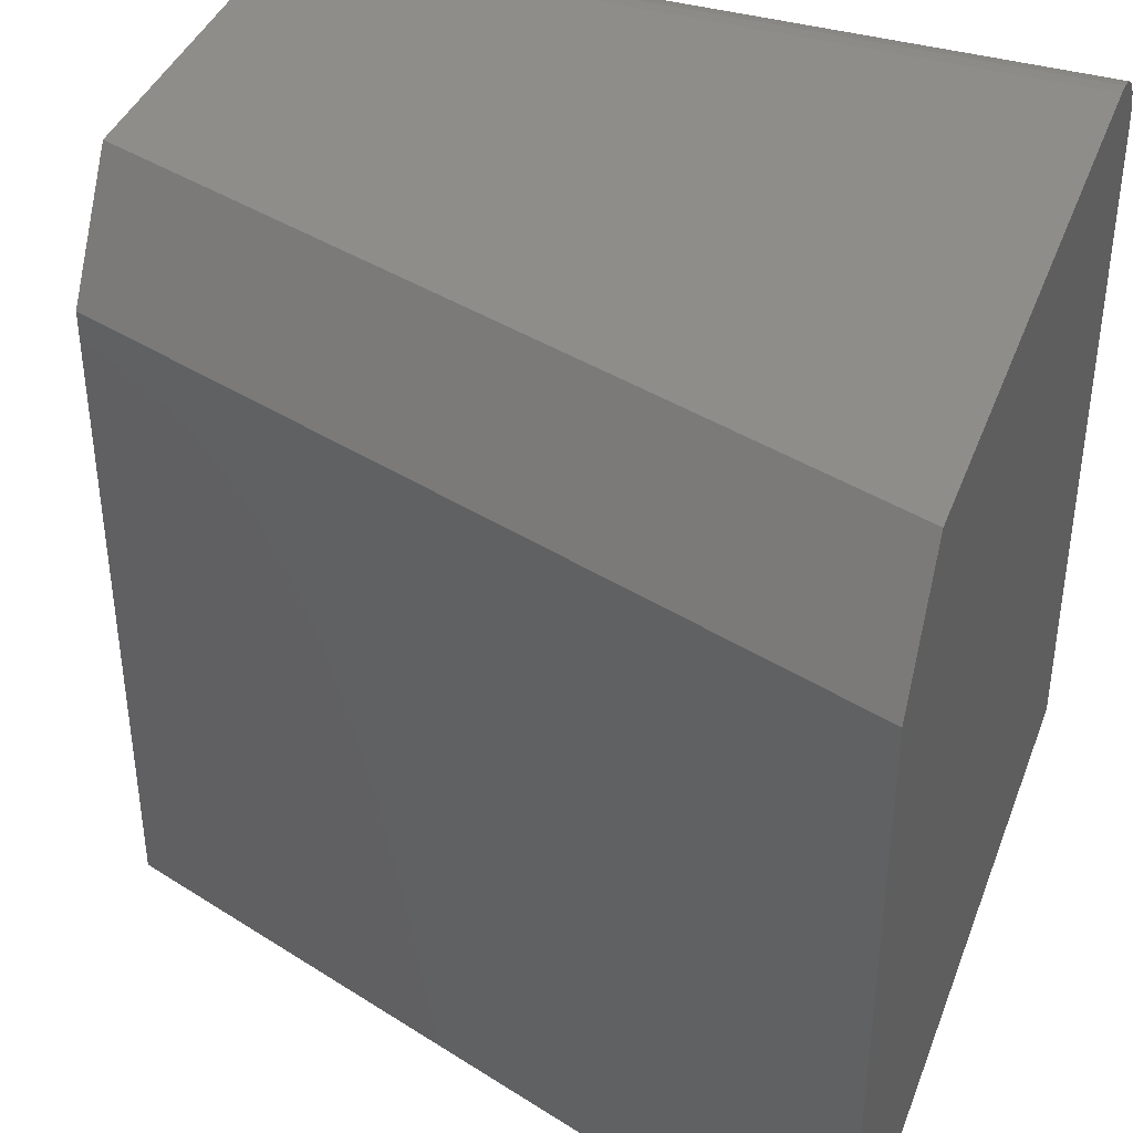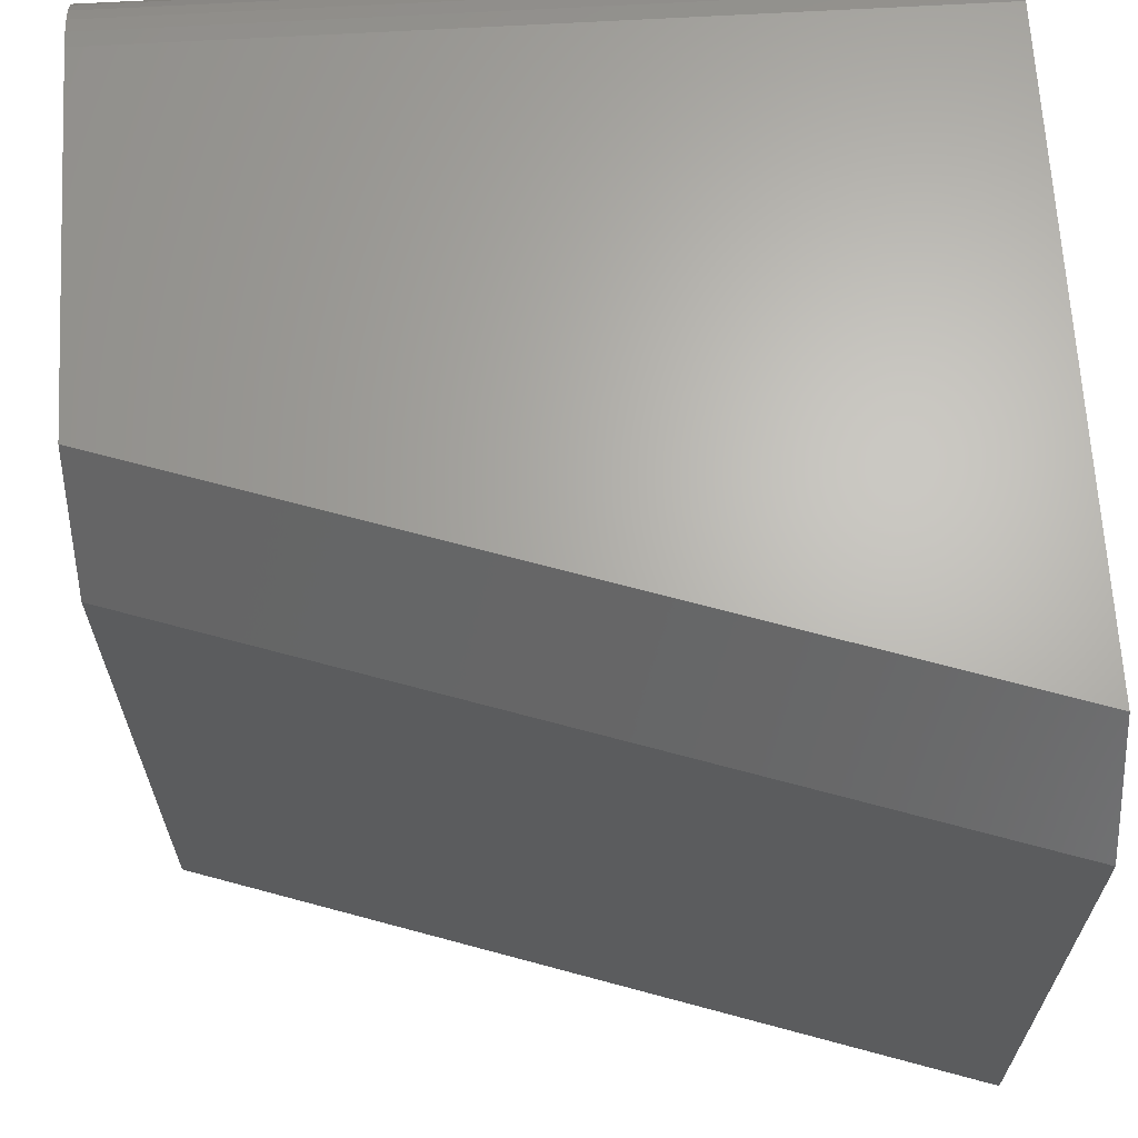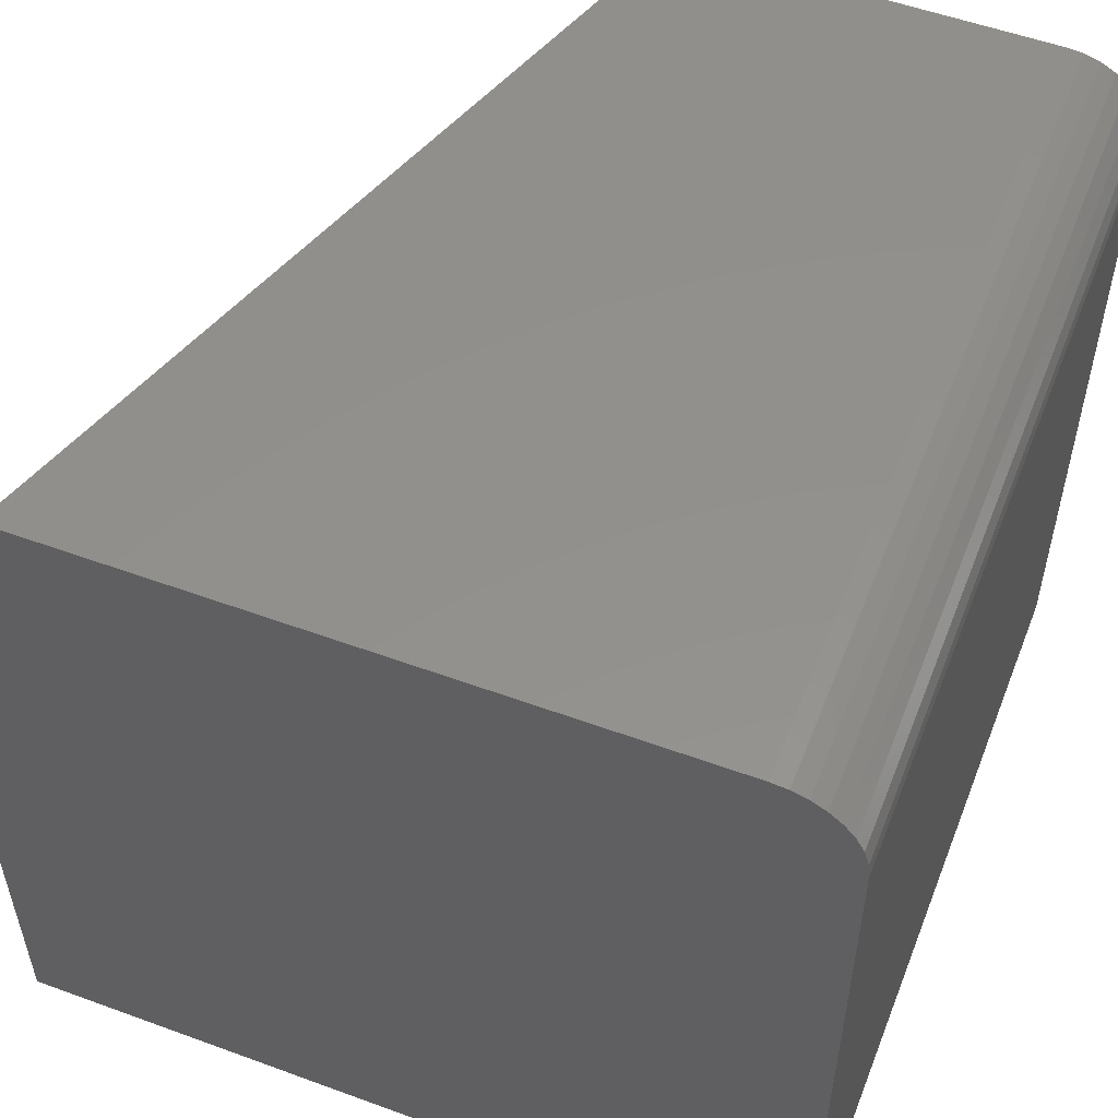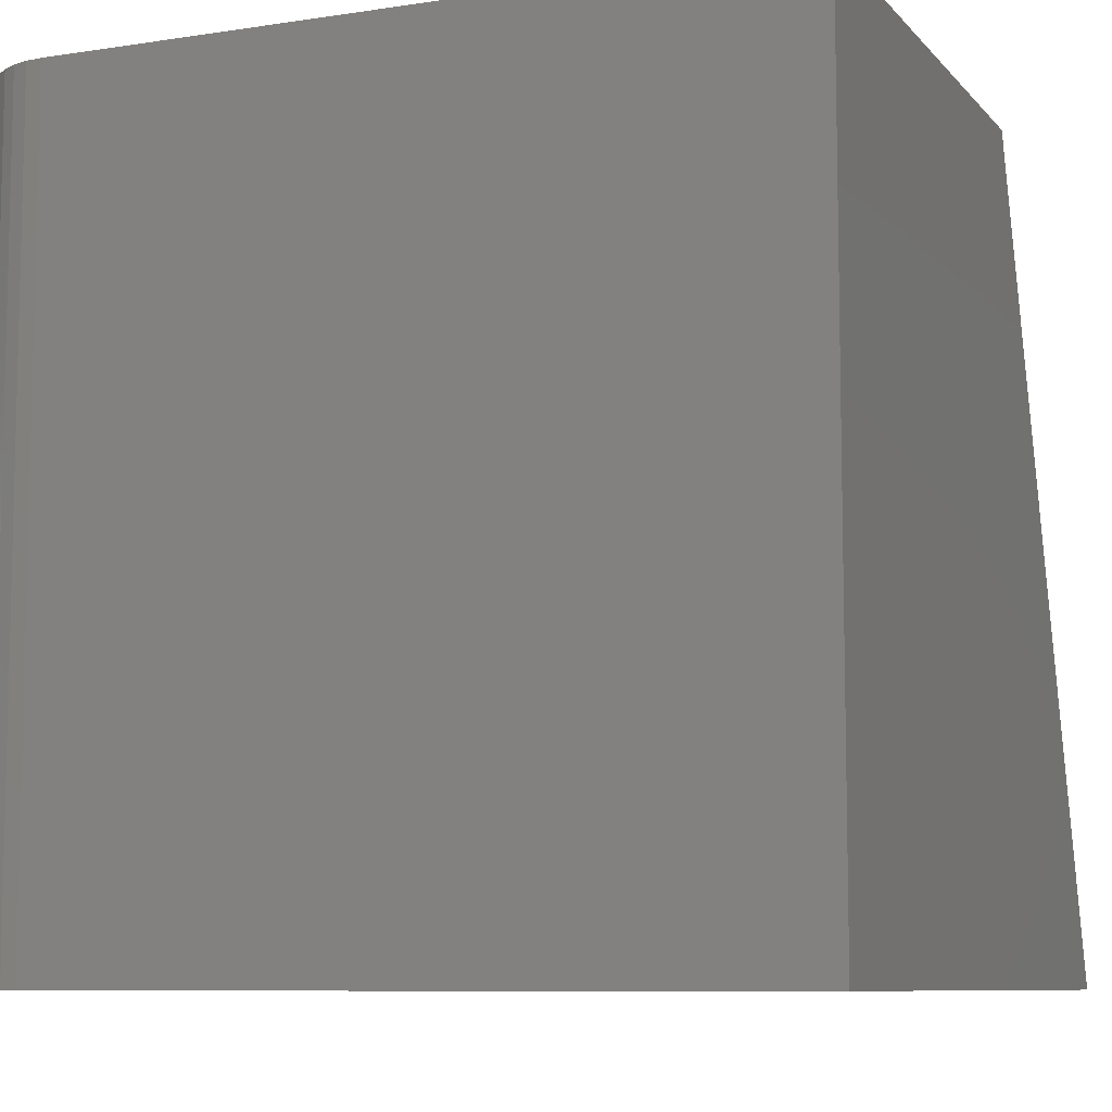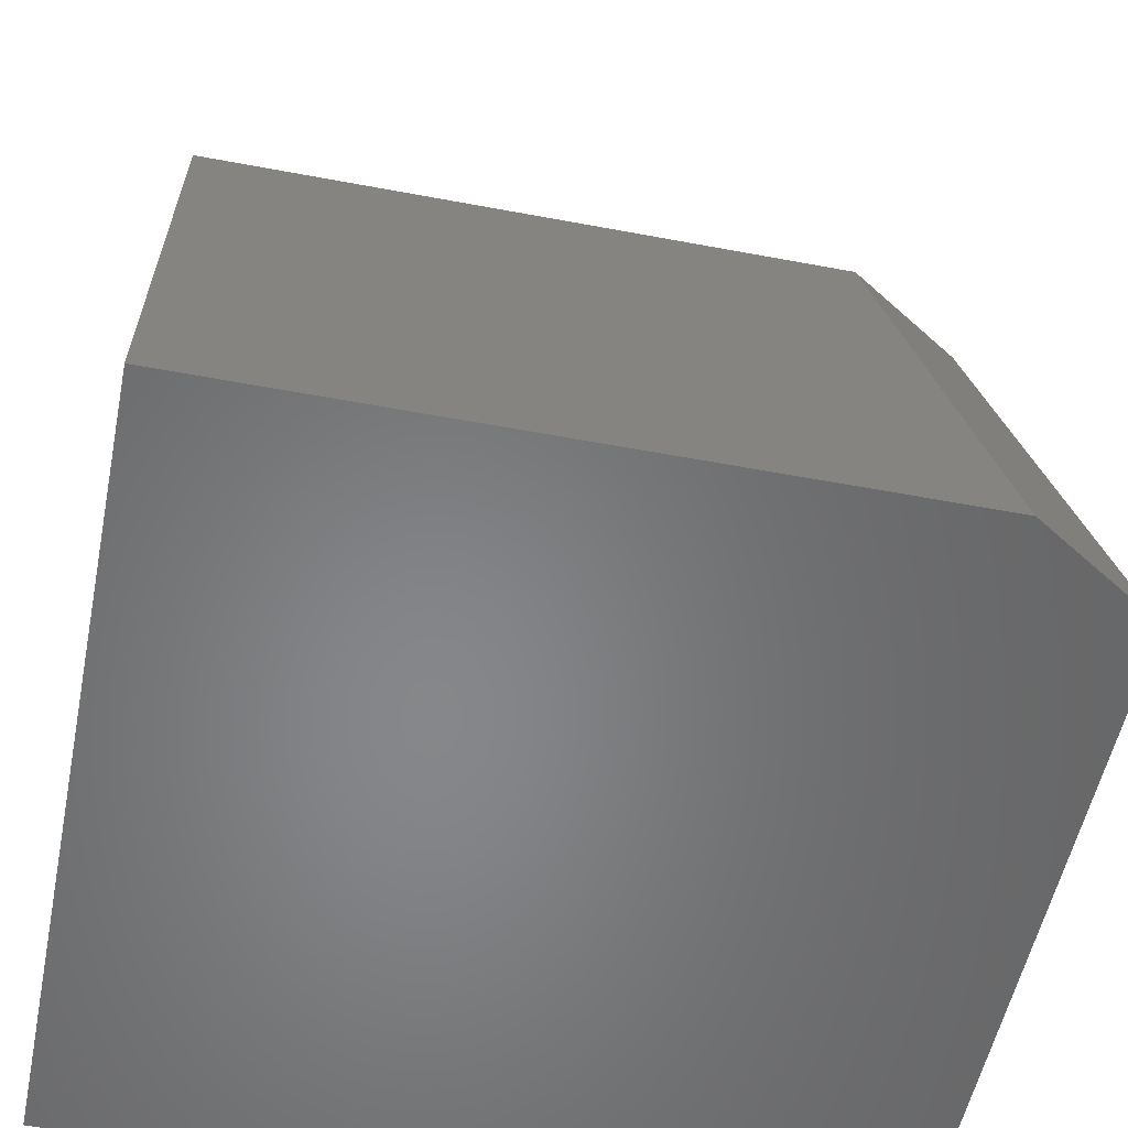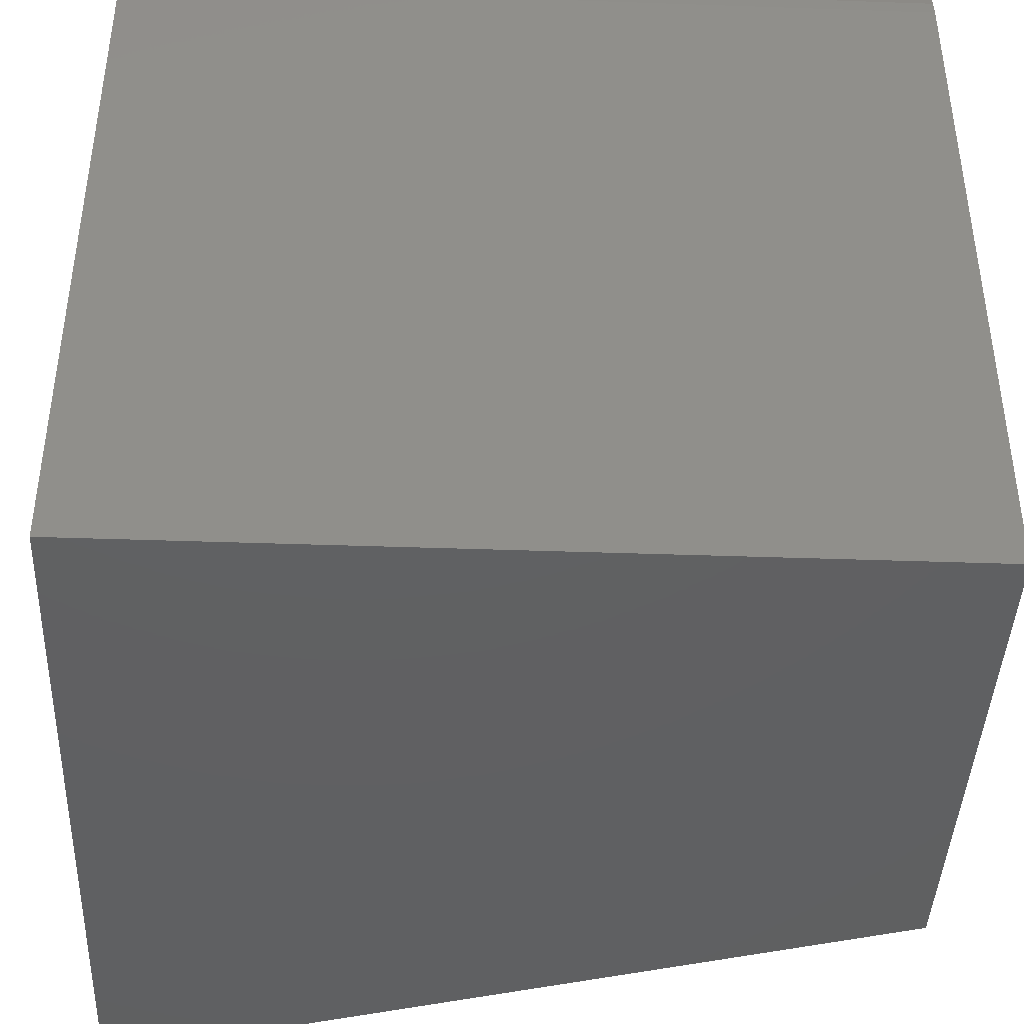
<metadata>
{"format":"stl","ext":"stl","renderer":"f3d","projection":"perspective","resolution":1024,"background":"white","views":[{"elev":39.8,"azim":109.7,"up":"+Y"},{"elev":65.7,"azim":86.7,"up":"+Y"},{"elev":54.0,"azim":-158.7,"up":"+Y"},{"elev":-8.5,"azim":-67.3,"up":"+Z"},{"elev":-53.7,"azim":78.6,"up":"+Z"},{"elev":-41.9,"azim":-92.4,"up":"+Y"}]}
</metadata>
<code>
# stl→obj: 26 verts, 48 faces
v -0.2812 4.337e-18 -0.1875
v -0.2812 4.597e-17 0.5625
v 0.3164 3.751e-17 -0.1875
v 0.0638 6.512e-17 0.5625
v -0.2965 -0.001501 0.5625
v 0.138 -0.1172 0.5625
v -0.3111 -0.005947 0.5625
v -0.3247 -0.01317 0.5625
v -0.3365 -0.02288 0.5625
v -0.3462 -0.03472 0.5625
v -0.3534 -0.04823 0.5625
v -0.3579 -0.06288 0.5625
v -0.3594 -0.07812 0.5625
v -0.3594 -0.75 0.5625
v 0.138 -0.75 0.5625
v 0.3906 -0.1172 -0.1875
v 0.3906 -0.75 -0.1875
v -0.3594 -0.75 -0.1875
v -0.3594 -0.07812 -0.1875
v -0.3579 -0.06288 -0.1875
v -0.3534 -0.04823 -0.1875
v -0.3462 -0.03472 -0.1875
v -0.3365 -0.02288 -0.1875
v -0.3247 -0.01317 -0.1875
v -0.3111 -0.005947 -0.1875
v -0.2965 -0.001501 -0.1875
f 1 2 3
f 3 2 4
f 2 5 4
f 6 4 5
f 6 5 7
f 6 7 8
f 6 8 9
f 6 9 10
f 6 10 11
f 6 11 12
f 6 12 13
f 6 13 14
f 6 14 15
f 16 17 18
f 16 18 19
f 16 19 20
f 16 20 21
f 16 21 22
f 16 22 23
f 16 23 24
f 16 24 25
f 16 25 26
f 16 26 1
f 16 1 3
f 13 19 14
f 14 19 18
f 2 1 5
f 5 1 26
f 5 26 7
f 7 26 25
f 7 25 8
f 8 25 24
f 8 24 9
f 9 24 23
f 9 23 10
f 10 23 22
f 10 22 11
f 11 22 21
f 11 21 12
f 12 21 20
f 12 20 13
f 13 20 19
f 17 16 15
f 15 16 6
f 16 3 6
f 6 3 4
f 18 17 14
f 14 17 15

</code>
